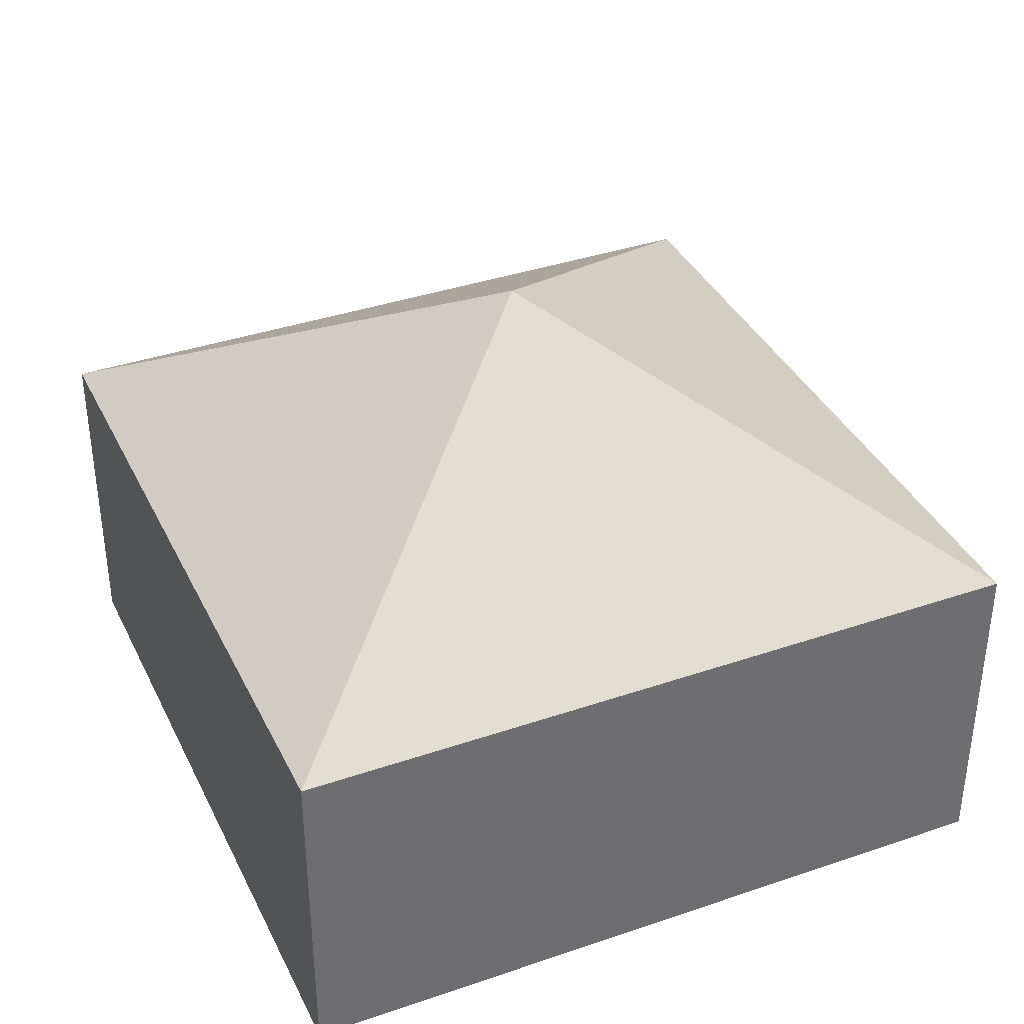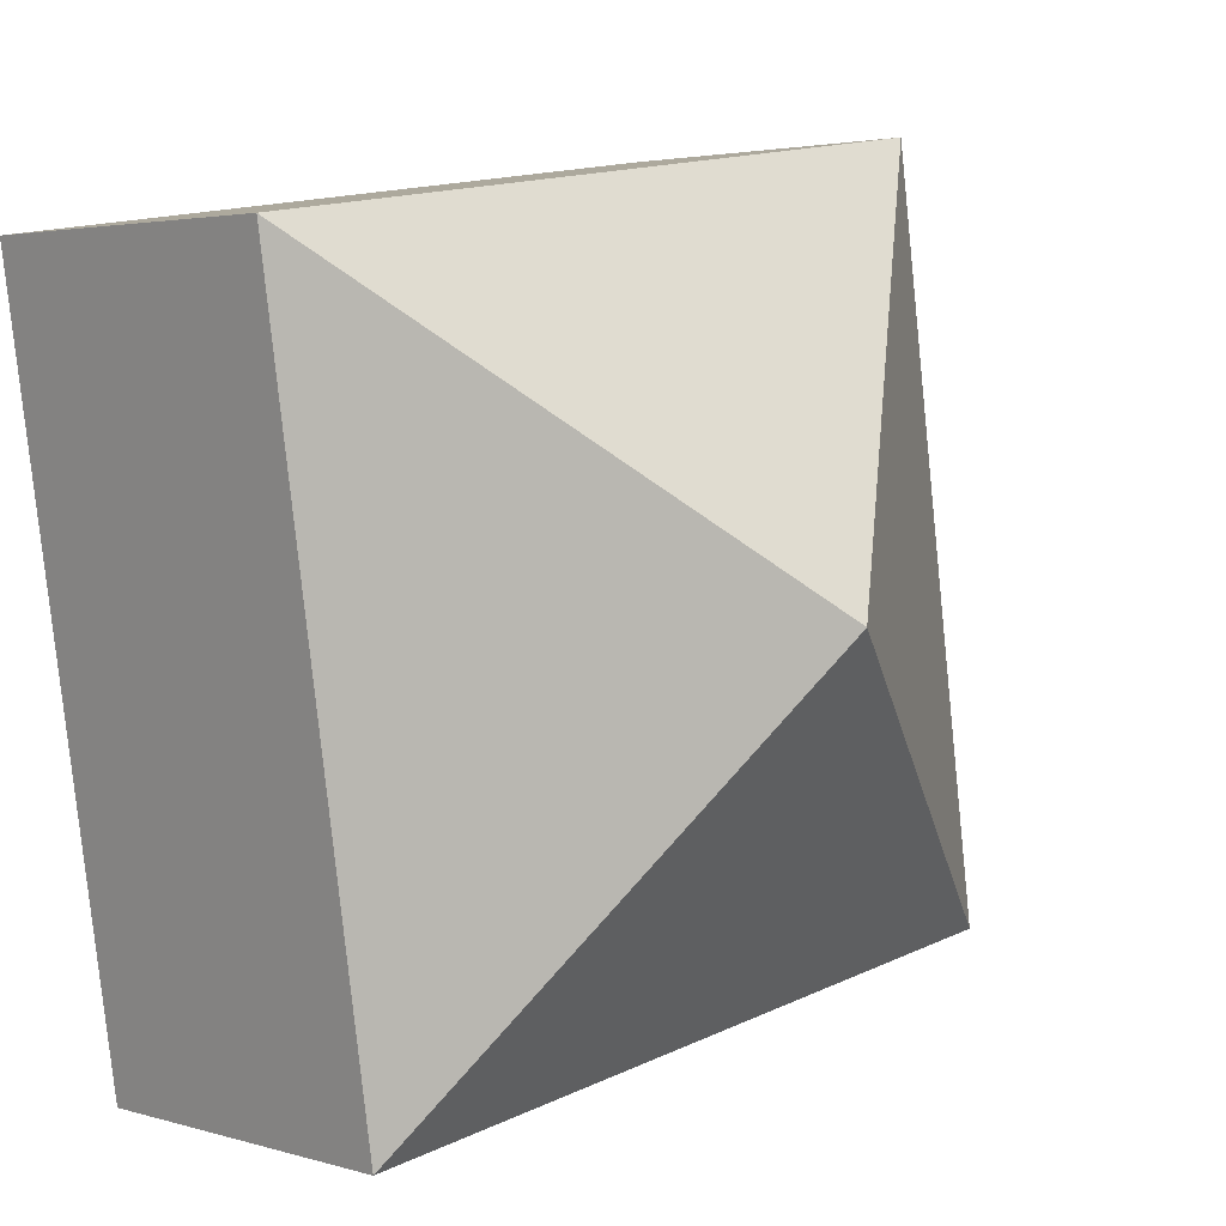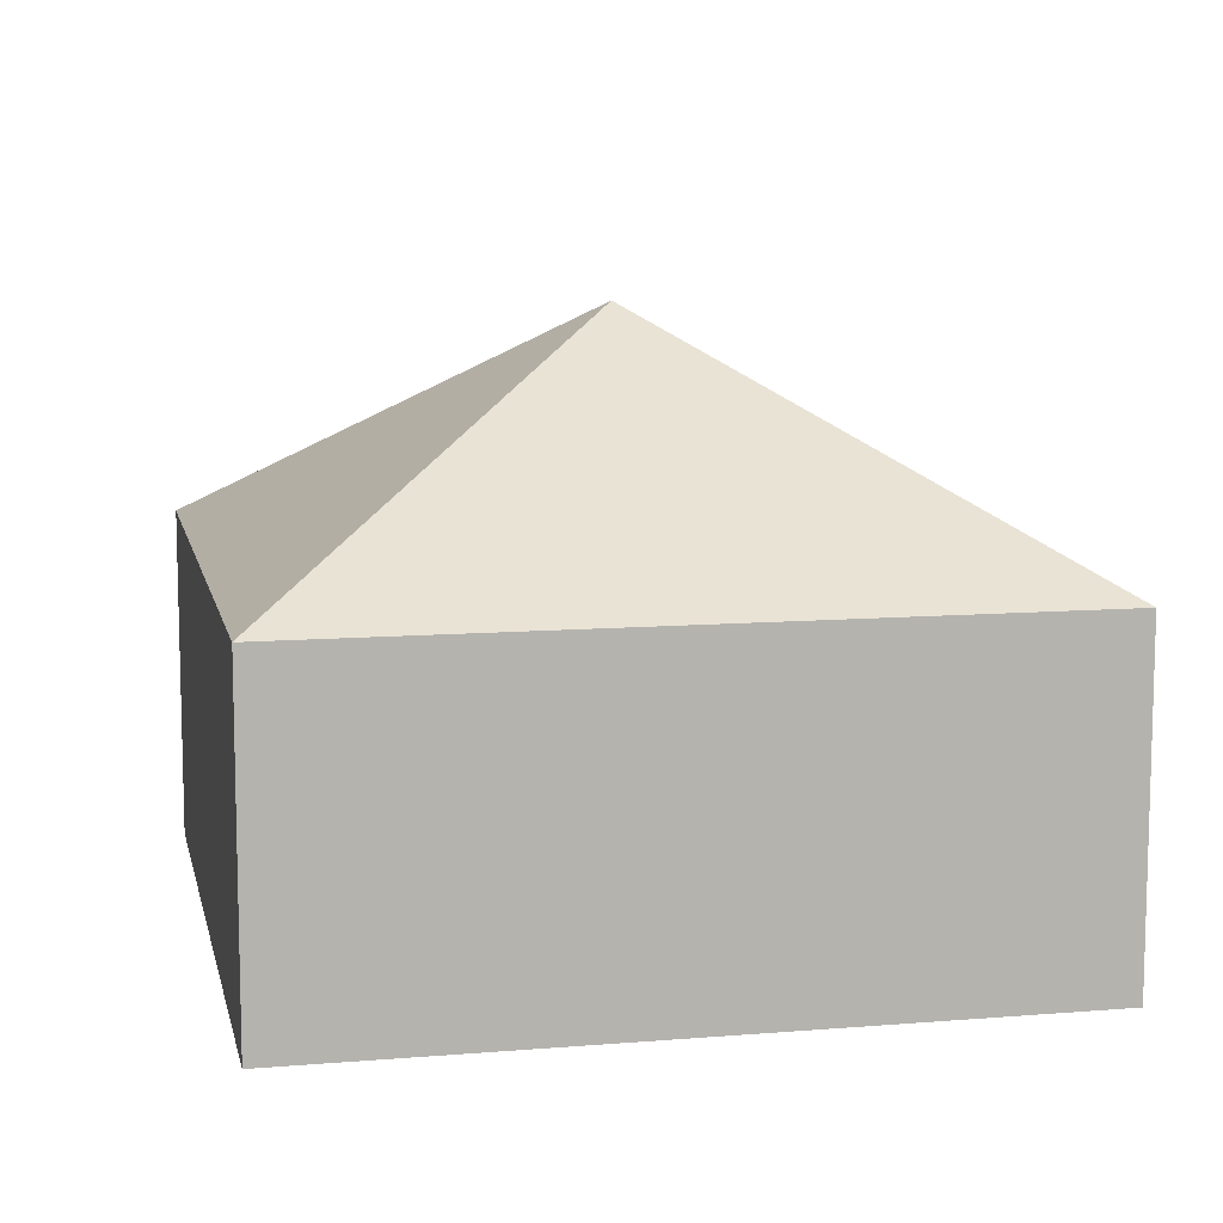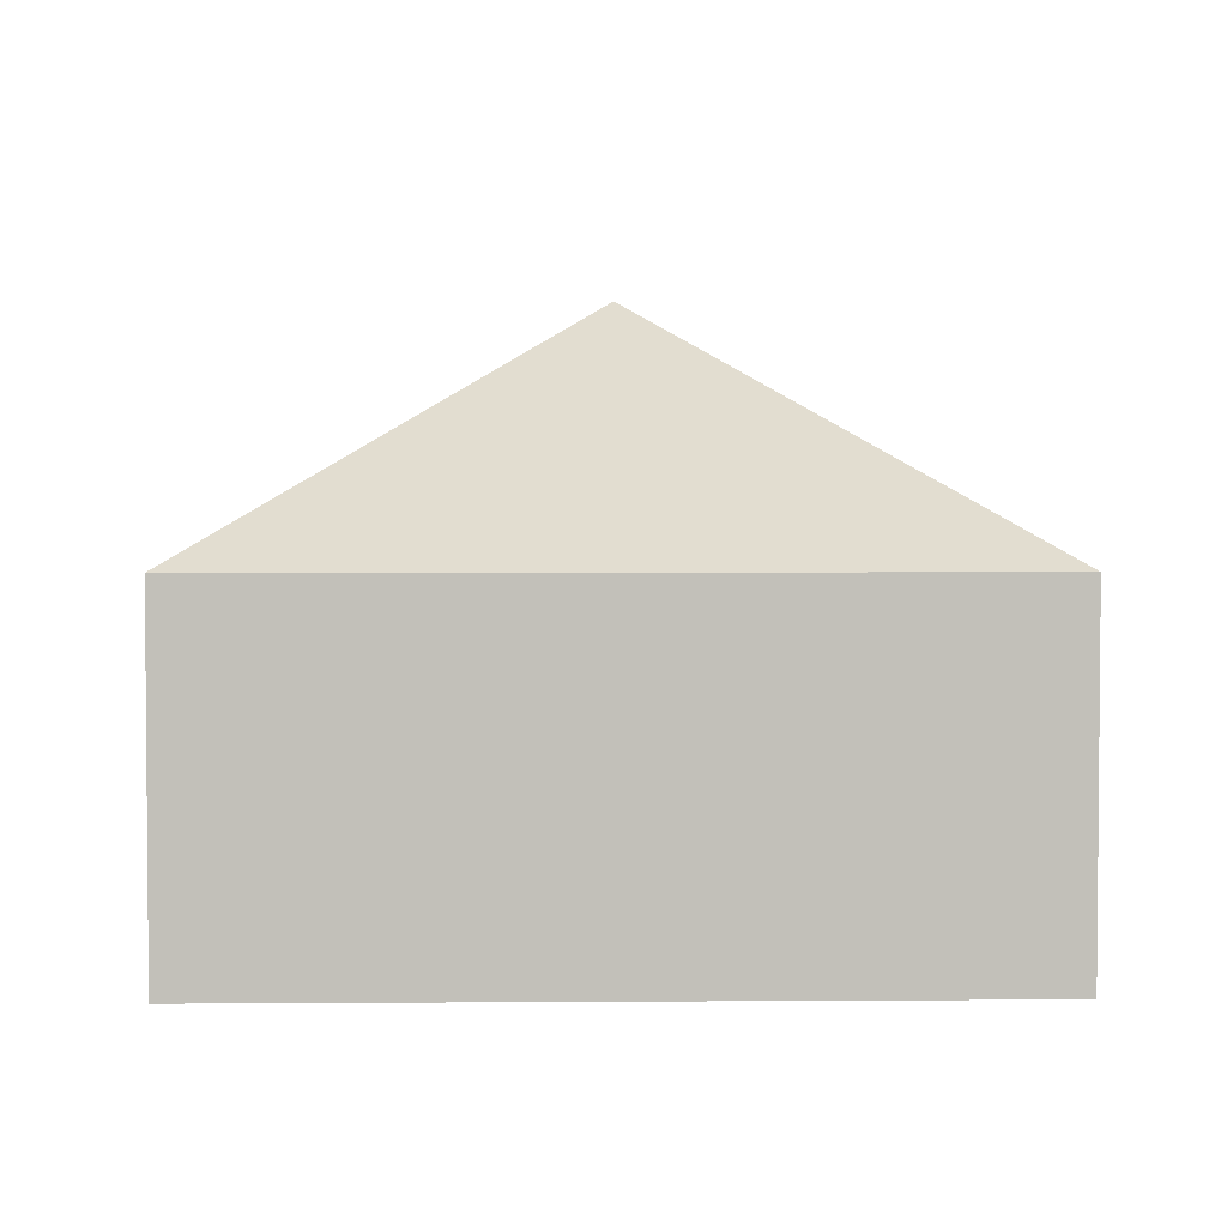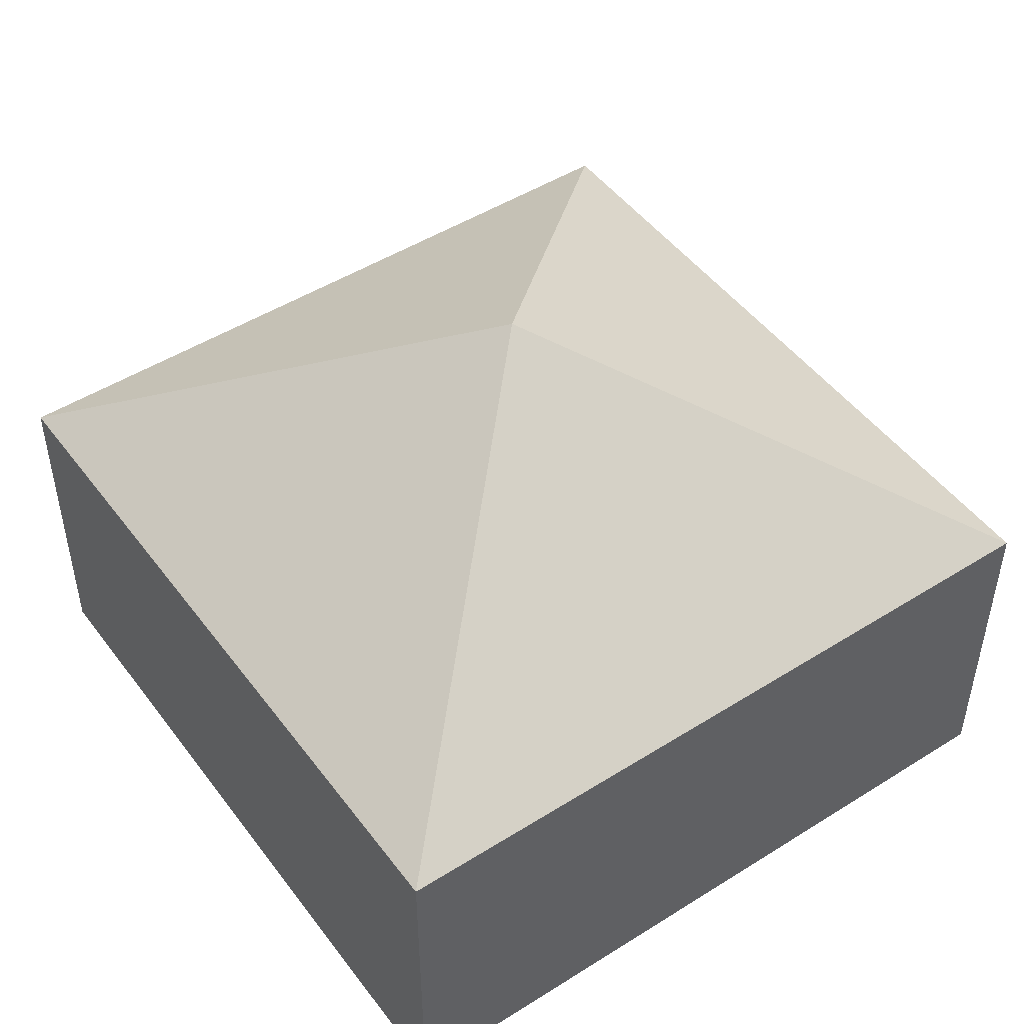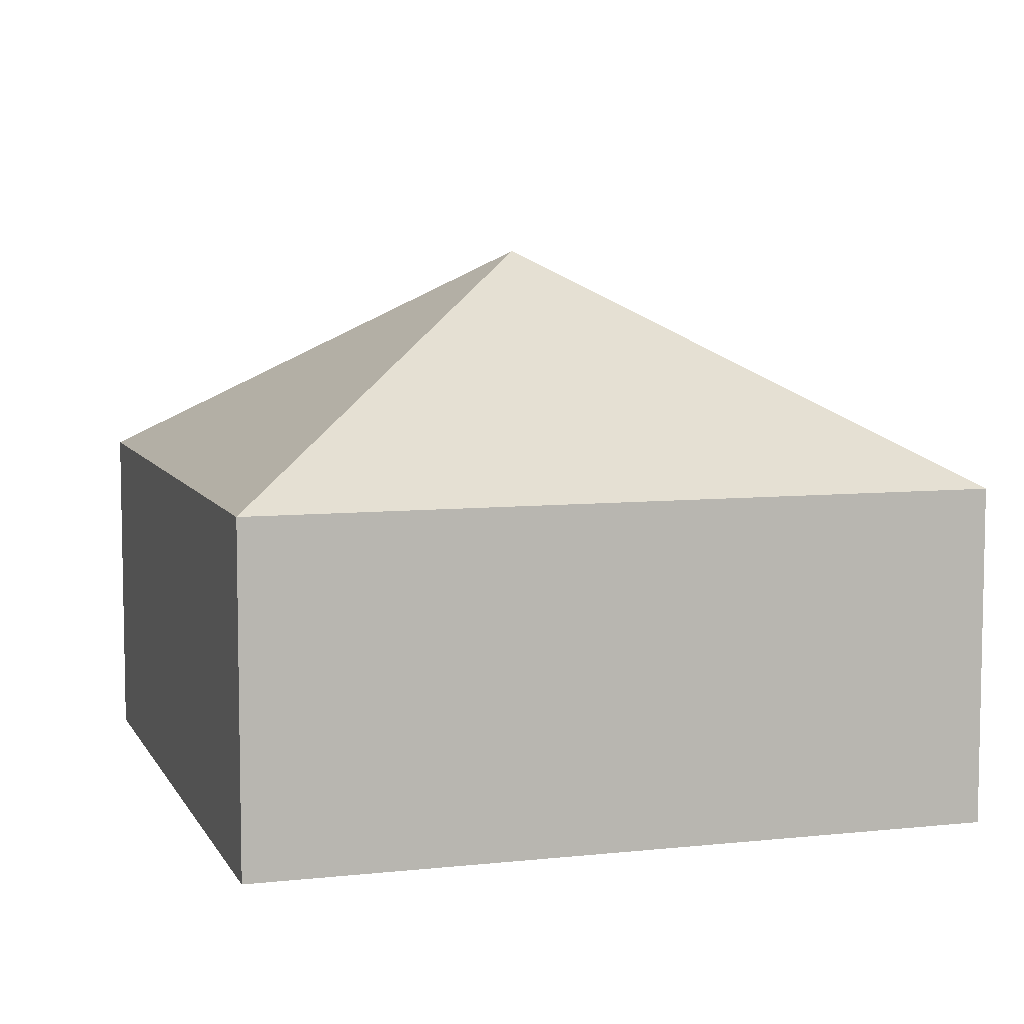
<metadata>
{"format":"obj","ext":"obj","renderer":"f3d","projection":"perspective","resolution":1024,"background":"white","views":[{"elev":37.3,"azim":164.6,"up":"+Y"},{"elev":3.2,"azim":135.1,"up":"+Z"},{"elev":9.9,"azim":86.4,"up":"+Y"},{"elev":3.3,"azim":97.0,"up":"+Y"},{"elev":48.3,"azim":63.2,"up":"+Y"},{"elev":7.1,"azim":-9.0,"up":"+Y"}]}
</metadata>
<code>
v  3.572 4.779 2.647
v  7.144 2.841 5.294
v  6.234 2.841 -0.913
v  0.909 2.841 6.208
v  0 2.841 1.74e-16
v  6.234 5.591e-17 -0.913
v  0 0 0
v  0.909 -3.801e-16 6.208
v  7.144 -3.242e-16 5.294
g defaultobject
f 1 2 3
f 1 4 2
f 1 3 5
f 1 5 4
f 6 5 3
f 5 6 7
f 7 4 5
f 4 7 8
f 8 2 4
f 2 8 9
f 9 3 2
f 3 9 6
f 6 8 7
f 8 6 9

</code>
